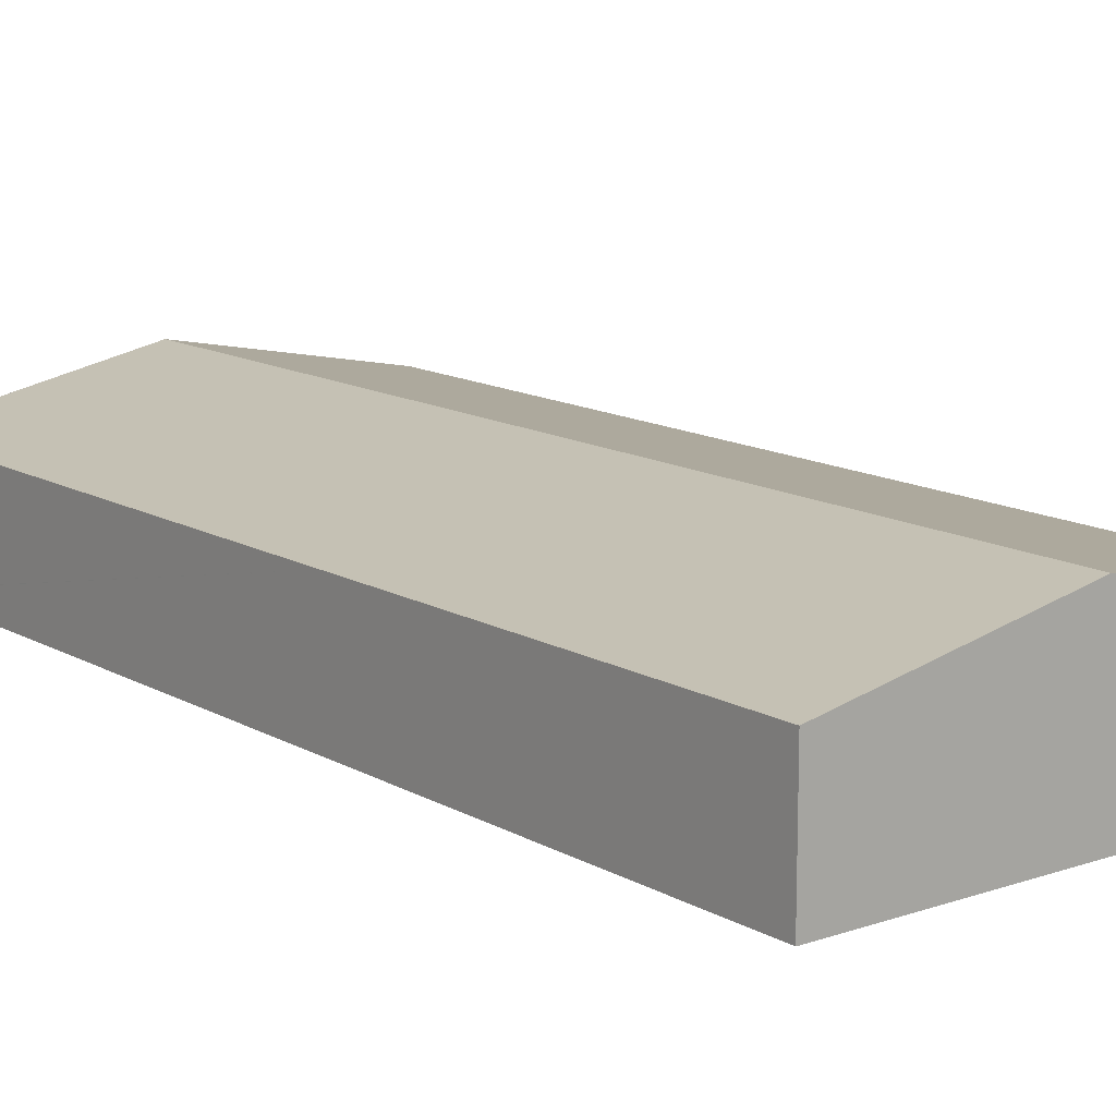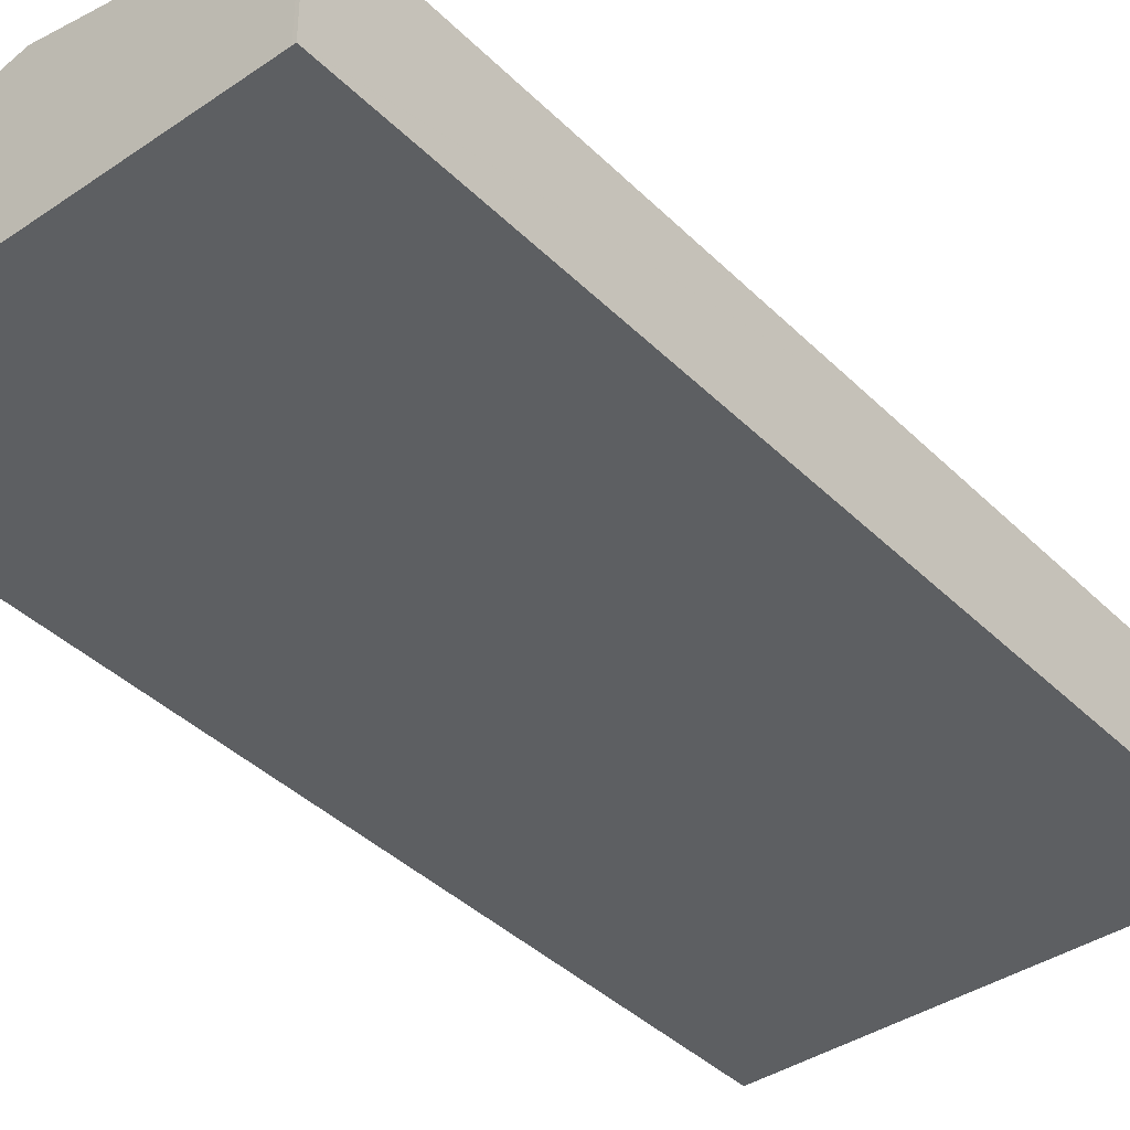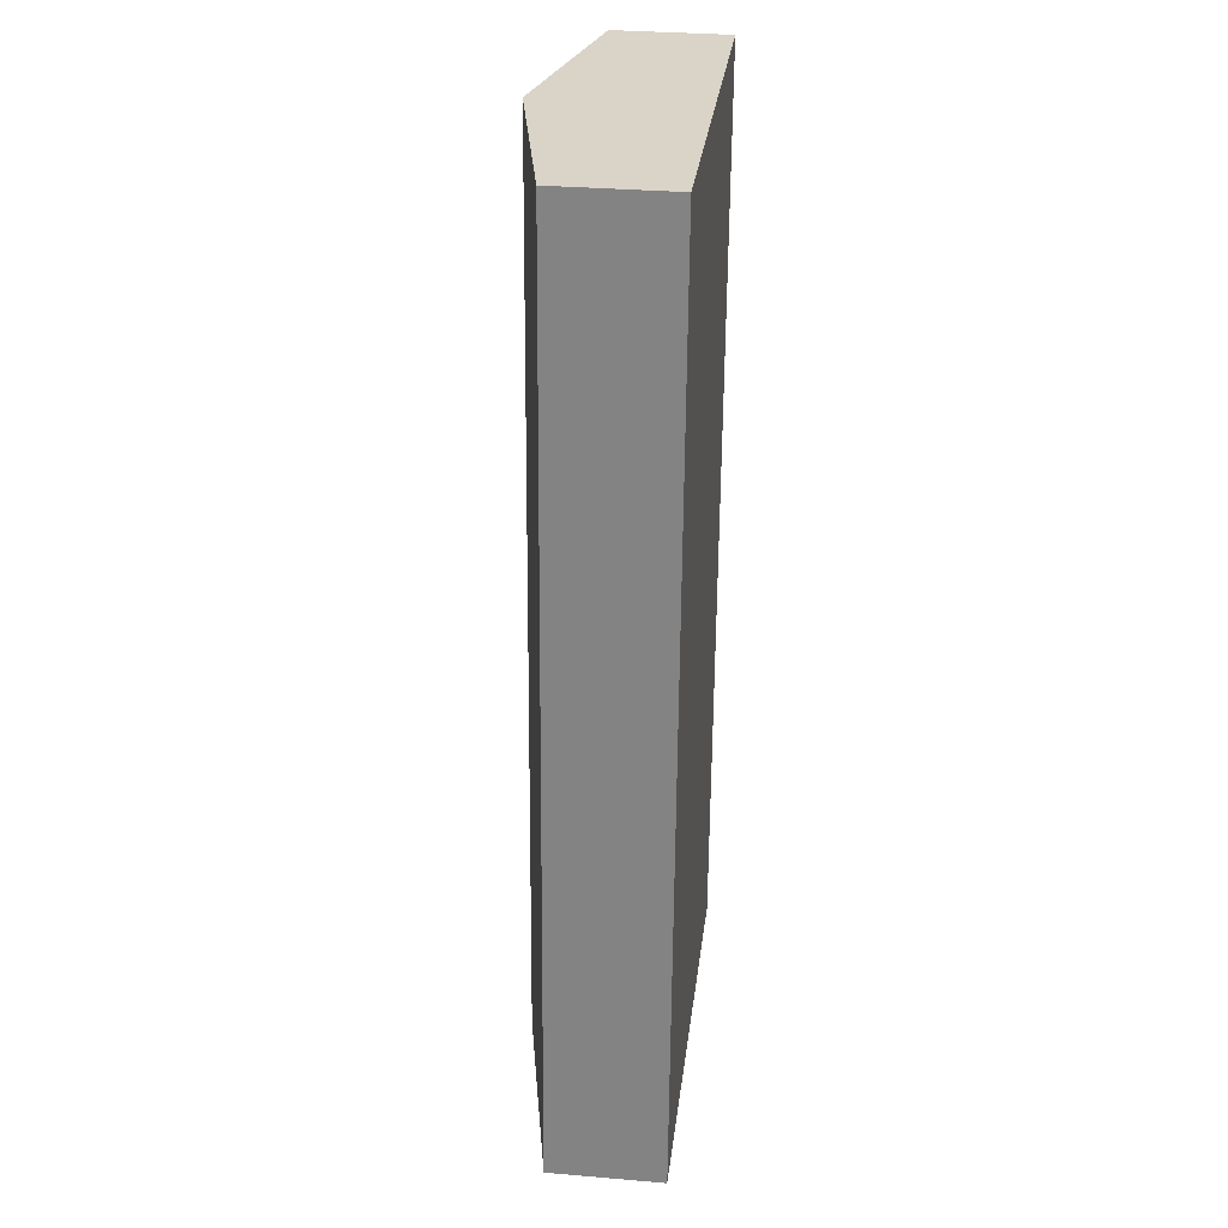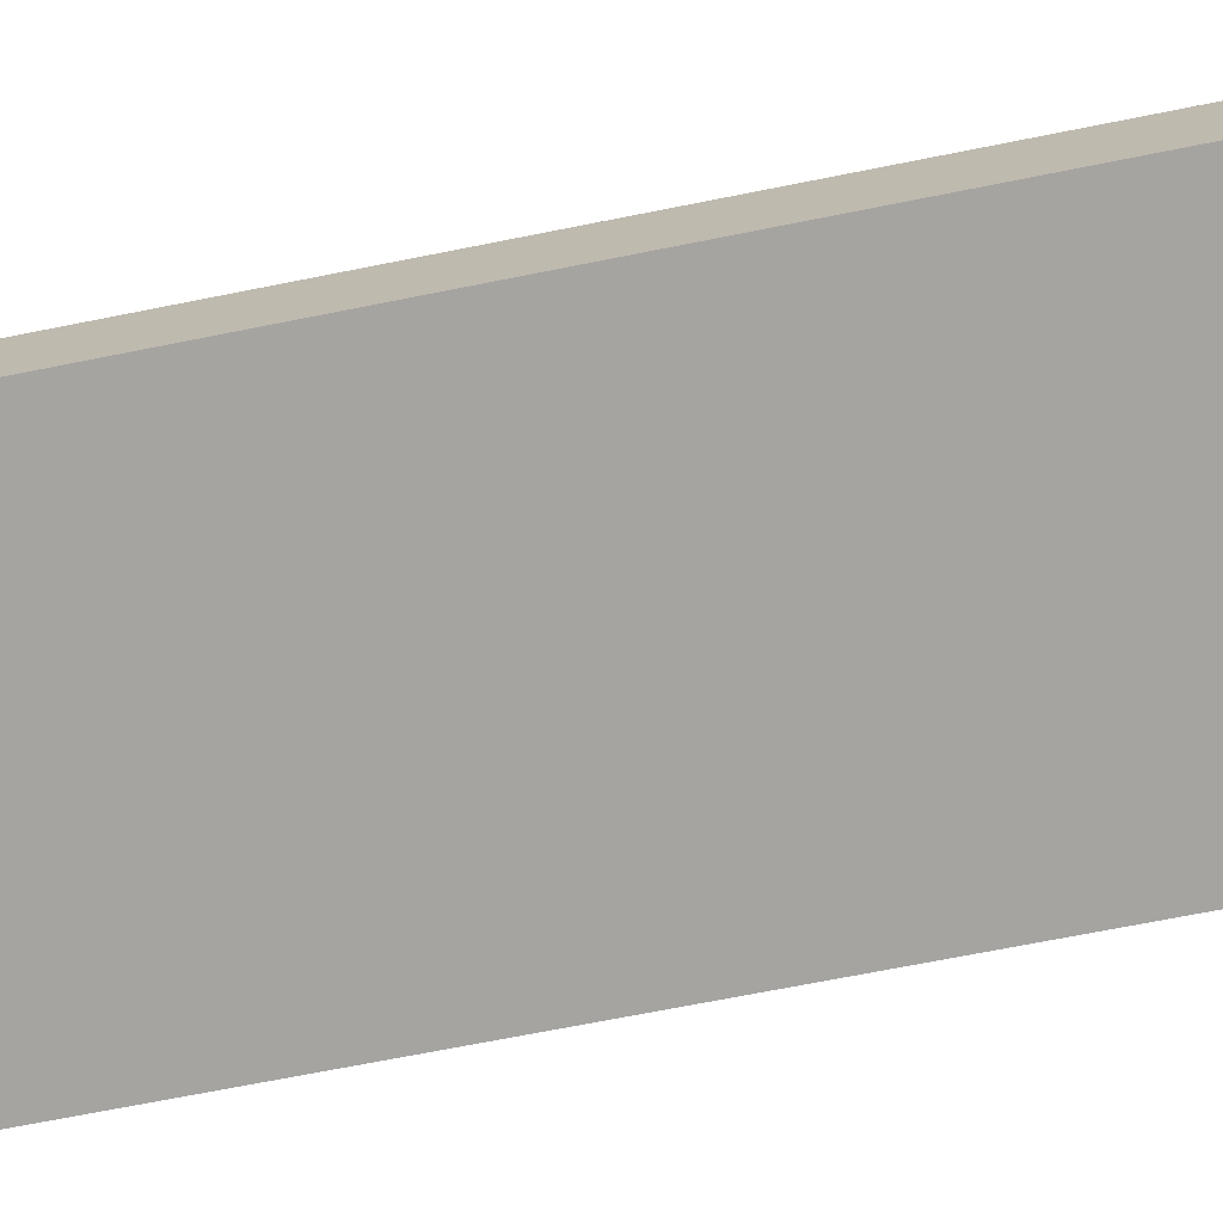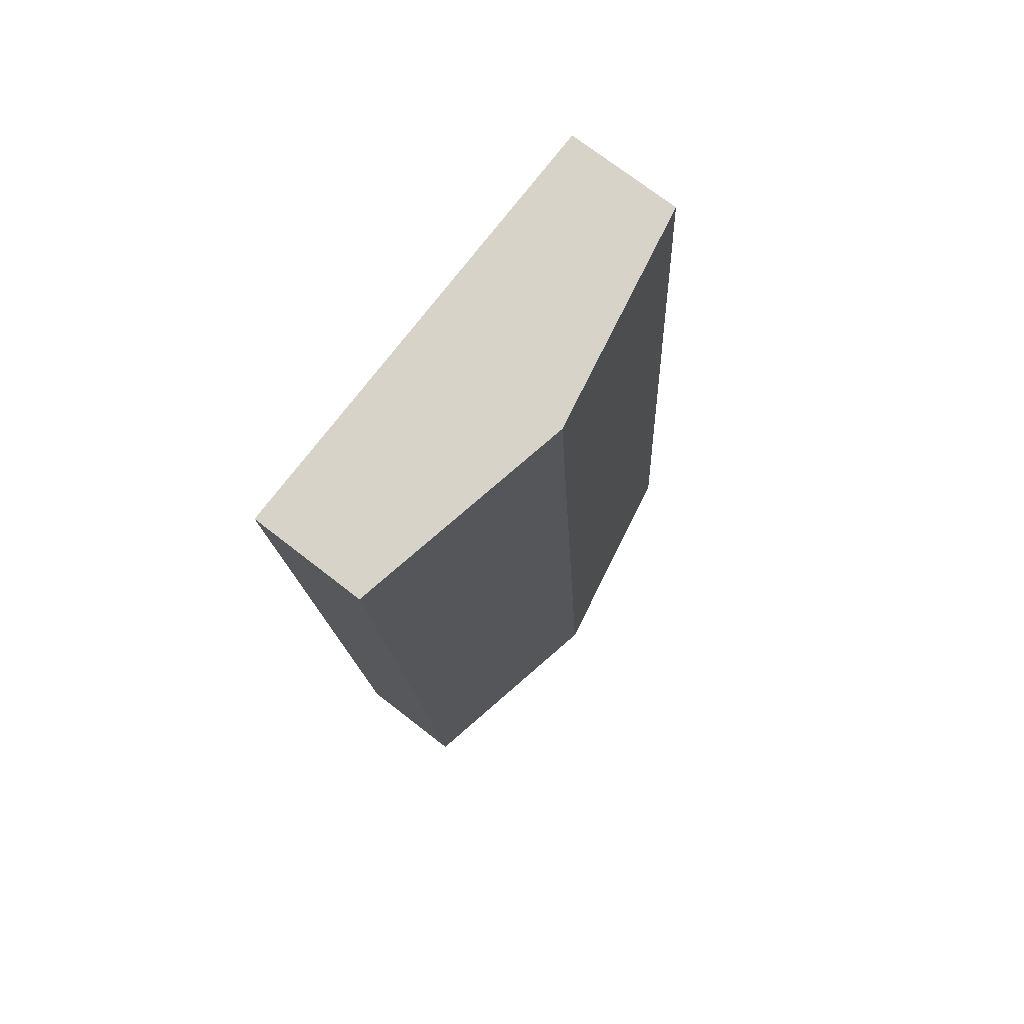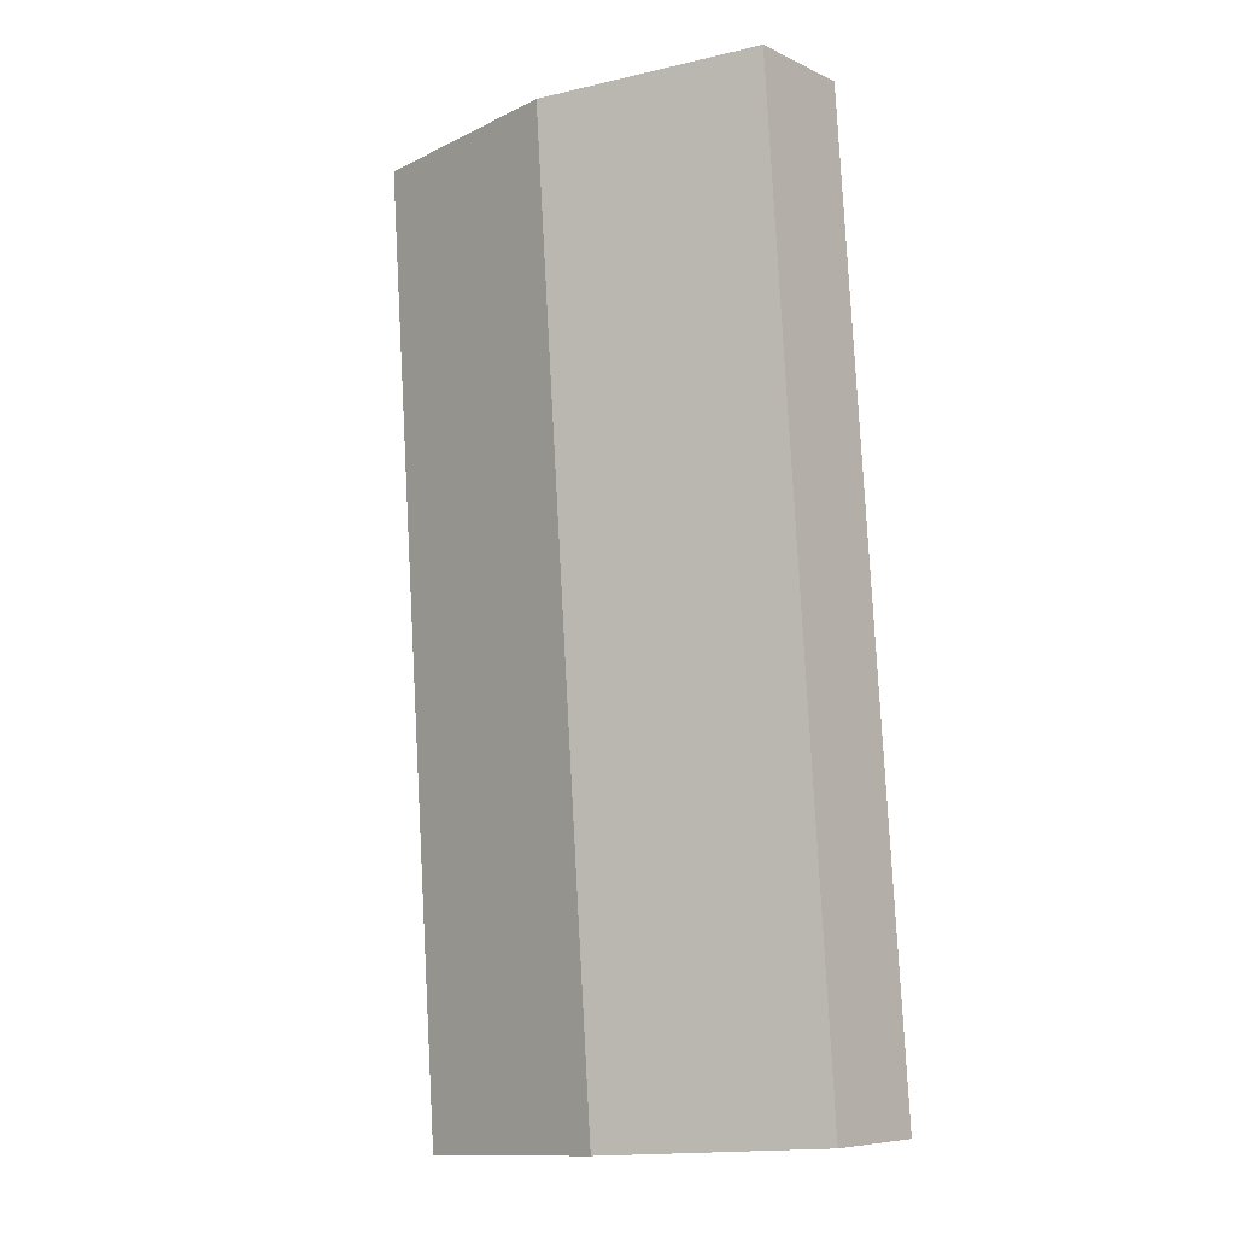
<metadata>
{"format":"obj","ext":"obj","renderer":"f3d","projection":"perspective","resolution":1024,"background":"white","views":[{"elev":13.3,"azim":145.8,"up":"+Y"},{"elev":-39.6,"azim":43.6,"up":"+Y"},{"elev":31.9,"azim":-83.2,"up":"+Z"},{"elev":-73.2,"azim":-75.0,"up":"+Y"},{"elev":72.6,"azim":127.9,"up":"+Z"},{"elev":-7.6,"azim":-142.0,"up":"+Z"}]}
</metadata>
<code>
v  12.48 9.038 -0.866
v  26.66 6.524 22.01
v  25.01 6.524 -1.736
v  16.21 9.038 52.87
v  28.75 6.524 52.08
v  28.57 6.561 52.17
v  22.21 7.837 52.53
v  0 6.533 4e-16
v  3.624 6.514 53.58
v  25.01 1.063e-16 -1.736
v  12.48 5.303e-17 -0.866
v  0 0 0
v  3.624 -3.281e-15 53.58
v  16.21 -3.237e-15 52.87
v  22.21 -3.217e-15 52.53
v  28.57 -3.195e-15 52.17
v  28.64 6.548 52.17
v  28.75 6.524 52.16
v  28.64 -3.194e-15 52.17
v  28.75 -3.194e-15 52.16
v  28.75 -3.189e-15 52.08
v  26.66 -1.348e-15 22.01
g defaultobject
f 1 2 3
f 2 1 4
f 2 4 5
f 5 4 6
f 6 4 7
f 8 4 1
f 4 8 9
f 10 1 3
f 1 10 11
f 1 11 8
f 8 11 12
f 12 9 8
f 9 12 13
f 13 4 9
f 4 13 14
f 4 14 7
f 7 14 15
f 7 15 6
f 6 15 16
f 6 16 17
f 17 16 18
f 18 16 19
f 18 19 20
f 20 5 18
f 5 20 2
f 2 20 21
f 2 21 22
f 2 22 3
f 3 22 10
f 19 21 20
f 21 19 16
f 21 16 15
f 21 15 22
f 22 15 14
f 22 14 13
f 22 13 12
f 22 12 11
f 22 11 10

</code>
